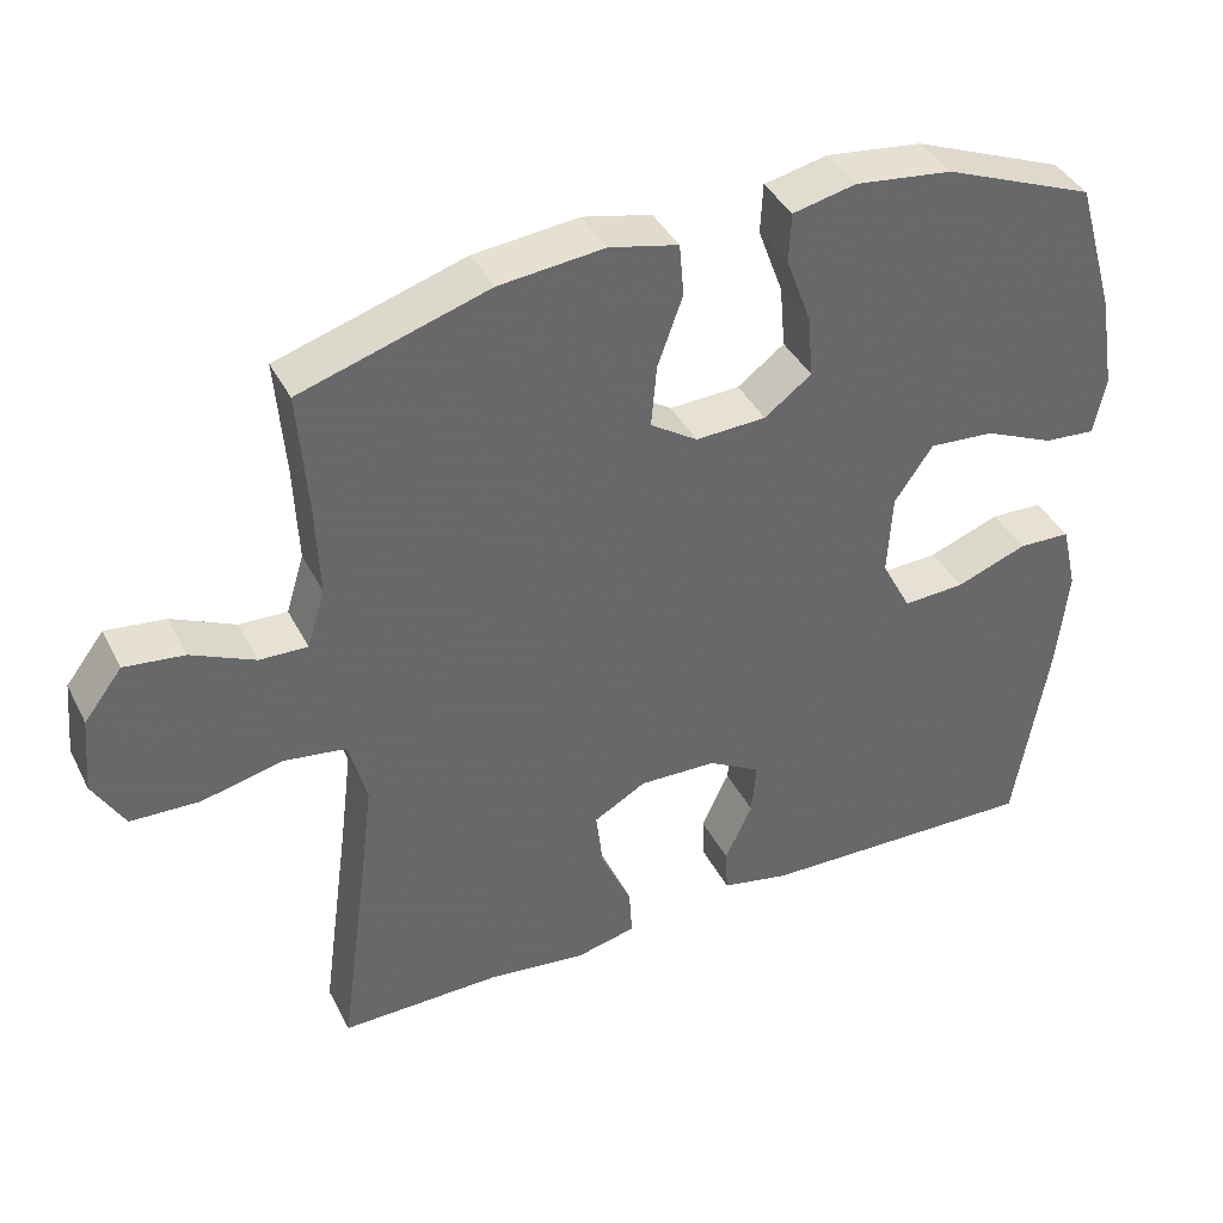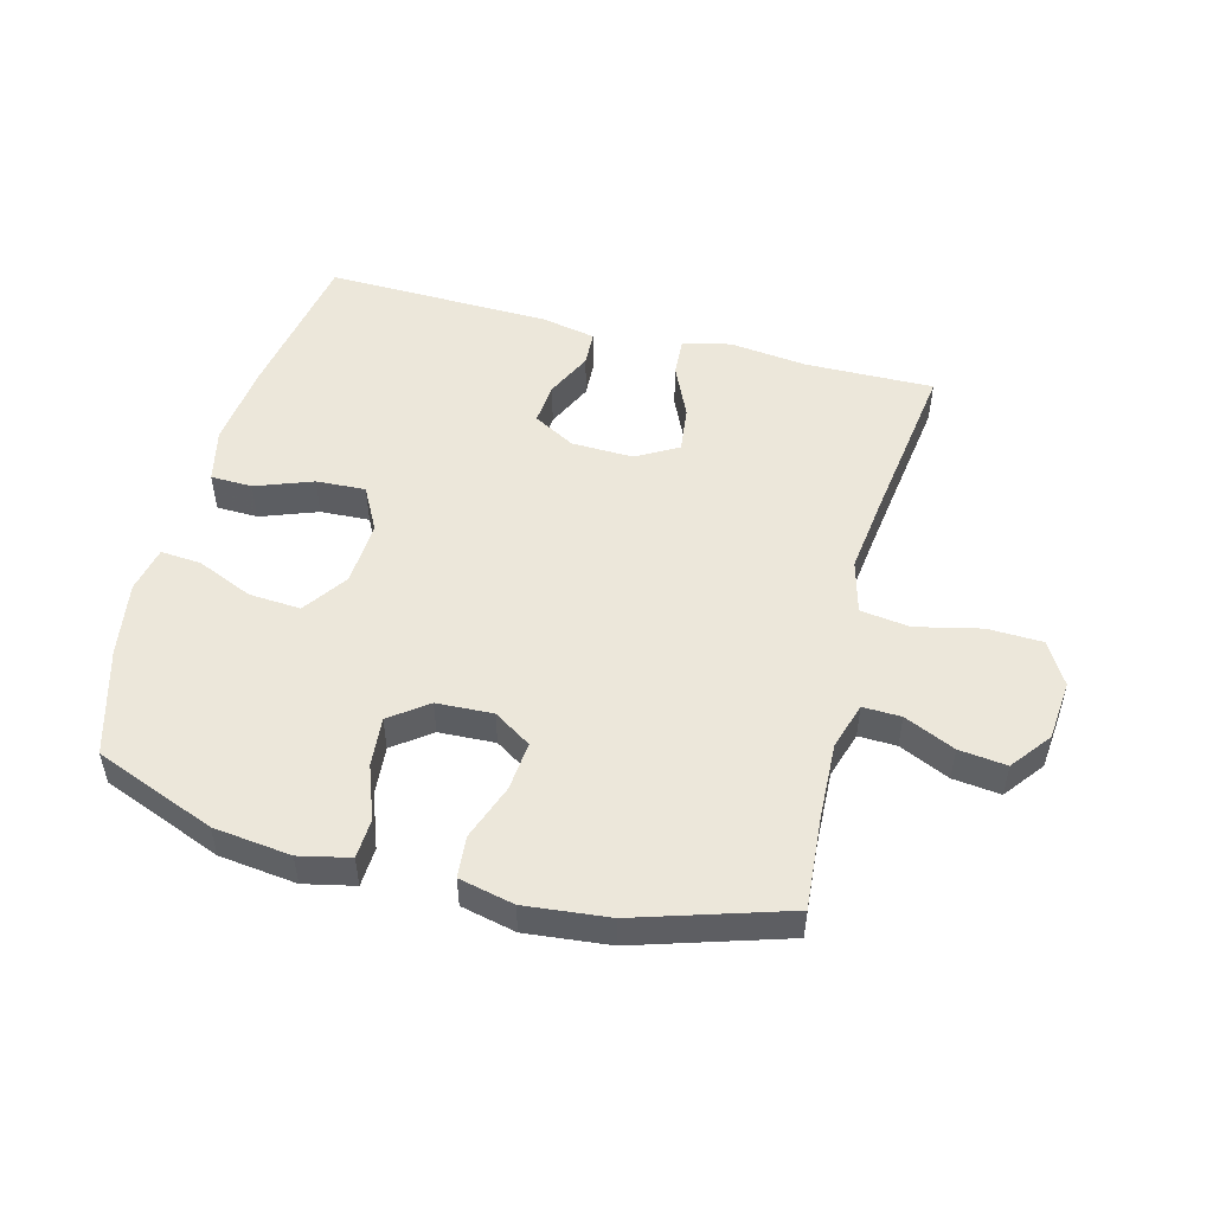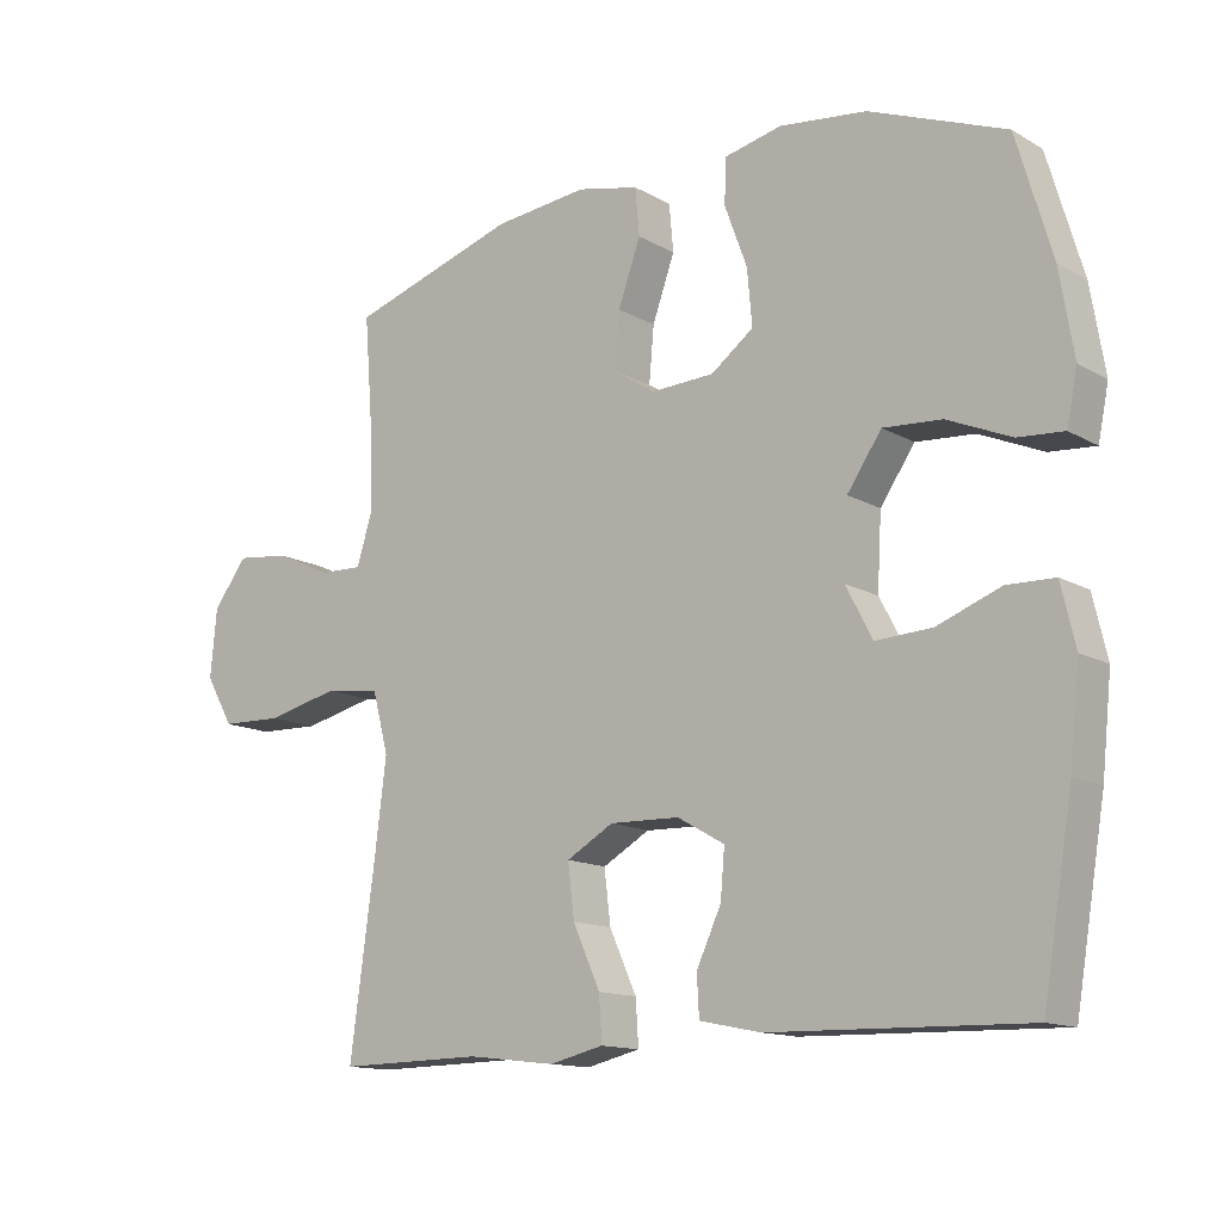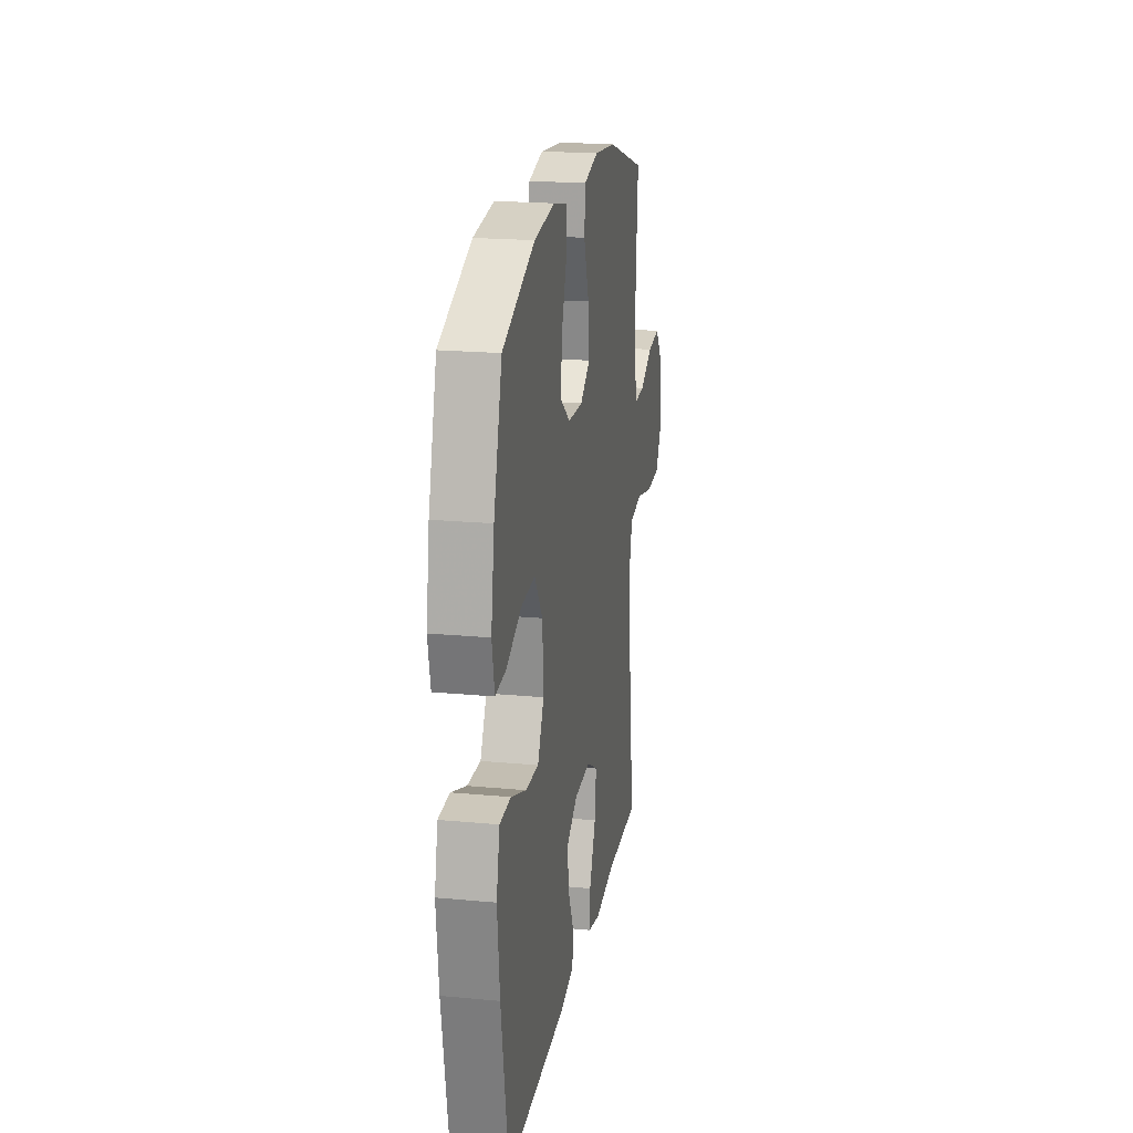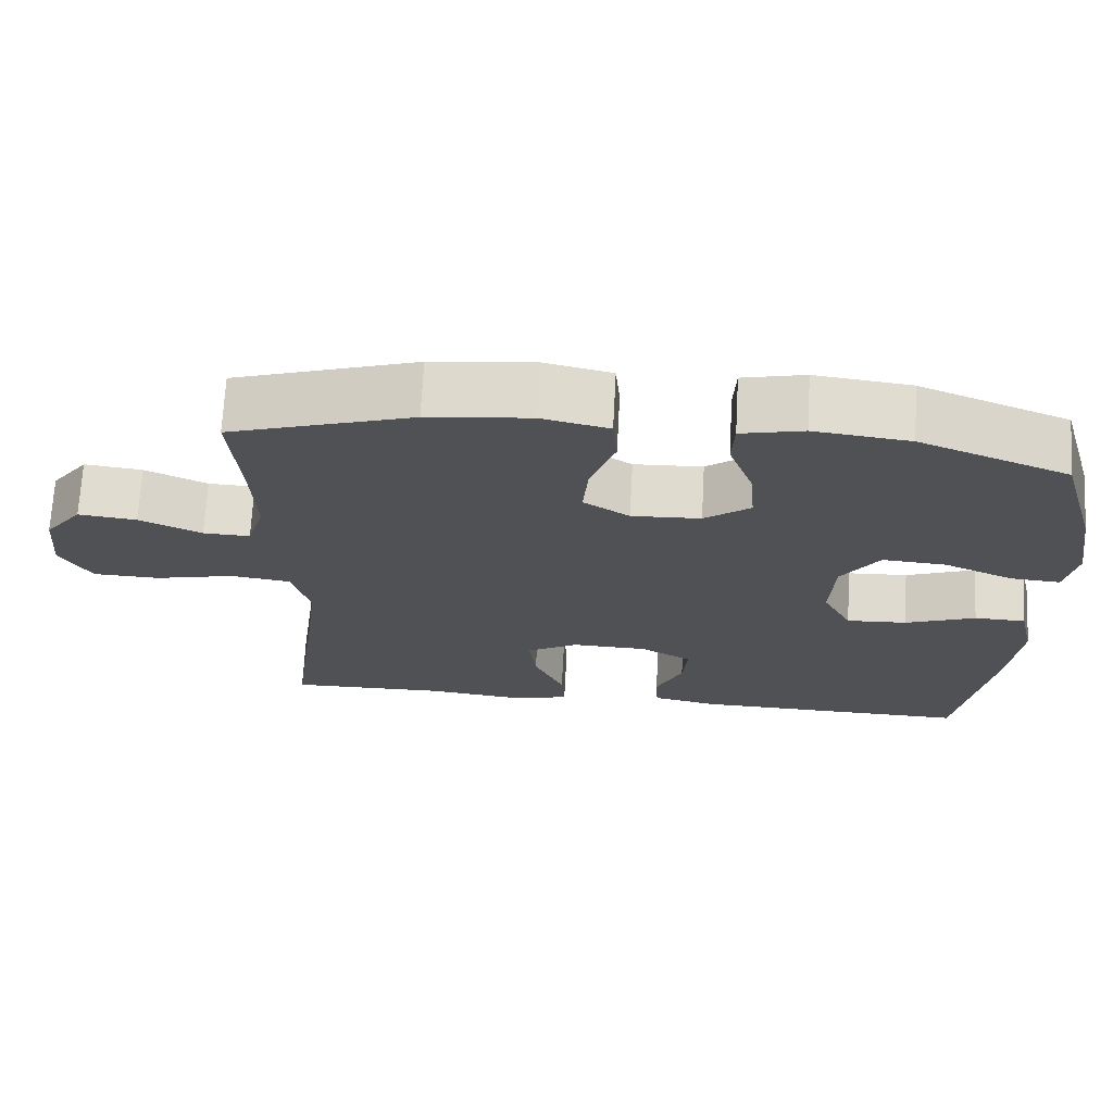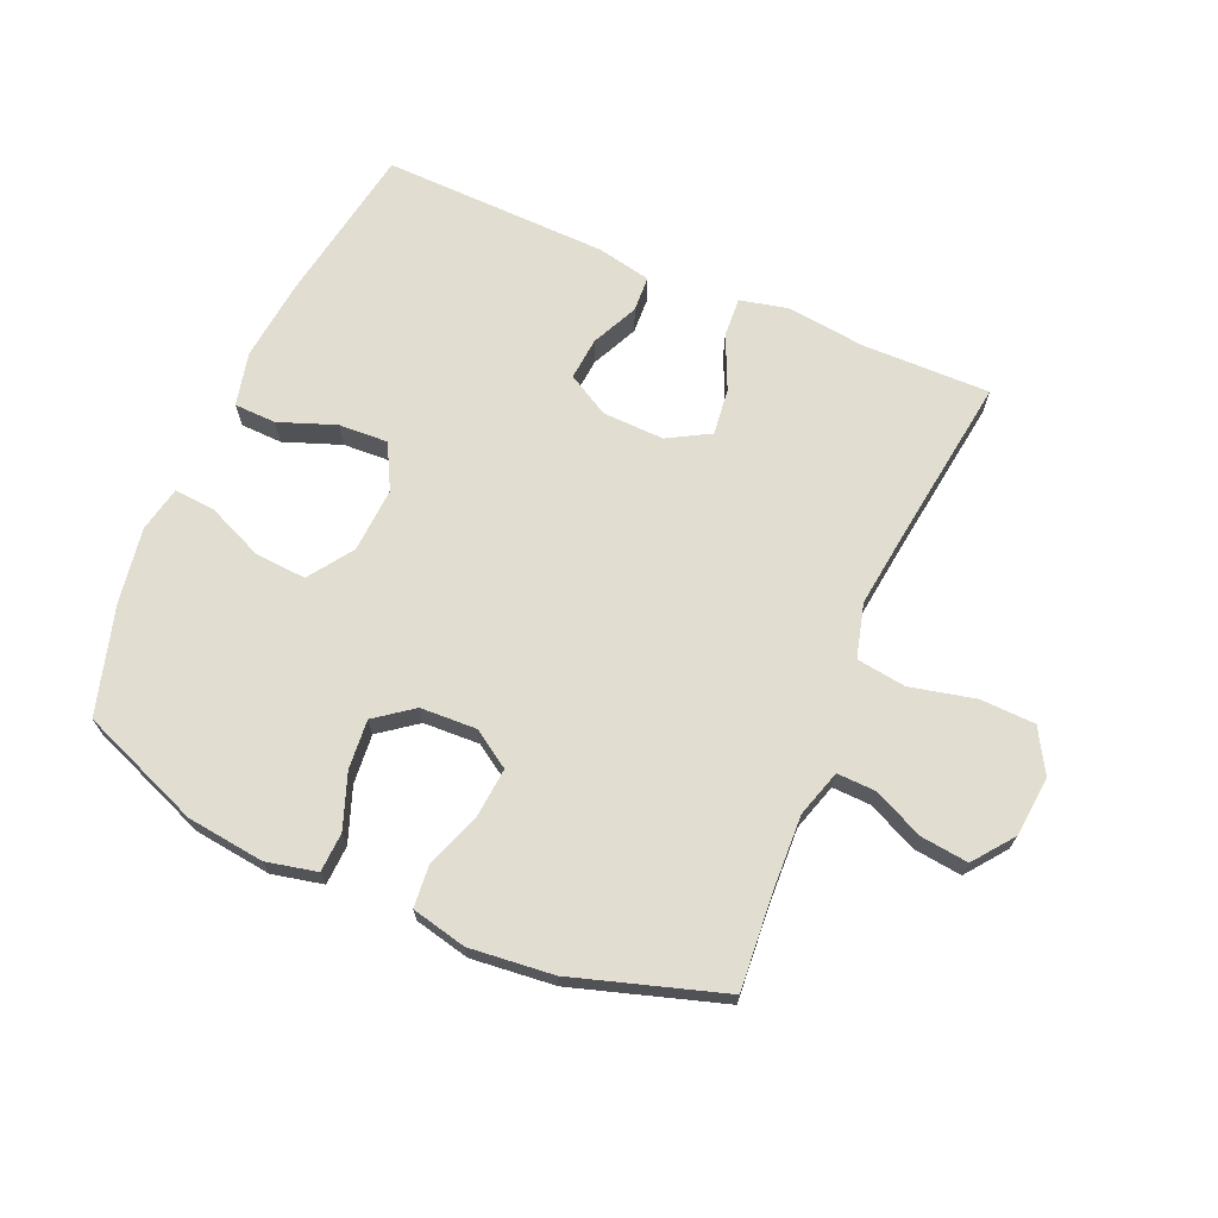
<metadata>
{"format":"obj","ext":"obj","renderer":"f3d","projection":"perspective","resolution":1024,"background":"white","views":[{"elev":39.6,"azim":155.0,"up":"+Z"},{"elev":50.7,"azim":14.7,"up":"+Y"},{"elev":-13.6,"azim":-141.4,"up":"+Z"},{"elev":20.3,"azim":-80.3,"up":"+Z"},{"elev":69.8,"azim":-176.9,"up":"+Z"},{"elev":68.9,"azim":23.4,"up":"+Y"}]}
</metadata>
<code>
v -0.5 0.07 0.5
v -0.307 0.07 0.576
v -0.183 0.07 0.591
v -0.102 0.07 0.573
v -0.099 0.07 0.51
v -0.131 0.07 0.423
v -0.138 0.07 0.344
v -0.078 0.07 0.299
v 0.012 0.07 0.295
v 0.072 0.07 0.334
v 0.065 0.07 0.413
v 0.033 0.07 0.502
v 0.039 0.07 0.569
v 0.127 0.07 0.589
v 0.261 0.07 0.575
v 0.5 0.07 0.5
v 0.488 0.07 0.349
v 0.483 0.07 0.228
v 0.506 0.07 0.153
v 0.567 0.07 0.155
v 0.648 0.07 0.192
v 0.724 0.07 0.201
v 0.773 0.07 0.137
v 0.782 0.07 0.04
v 0.742 0.07 -0.029
v 0.654 0.07 -0.032
v 0.55 0.07 -0.008
v 0.471 0.07 -0.019
v 0.448 0.07 -0.105
v 0.464 0.07 -0.234
v 0.5 0.07 -0.5
v 0.294 0.07 -0.497
v 0.169 0.07 -0.512
v 0.092 0.07 -0.494
v 0.096 0.07 -0.431
v 0.135 0.07 -0.345
v 0.144 0.07 -0.27
v 0.077 0.07 -0.232
v -0.022 0.07 -0.235
v -0.089 0.07 -0.273
v -0.083 0.07 -0.341
v -0.048 0.07 -0.416
v -0.051 0.07 -0.473
v -0.138 0.07 -0.491
v -0.5 0.07 -0.5
v -0.543 0.07 -0.245
v -0.557 0.07 -0.113
v -0.537 0.07 -0.027
v -0.47 0.07 -0.025
v -0.379 0.07 -0.059
v -0.3 0.07 -0.063
v -0.262 0.07 0.009
v -0.268 0.07 0.113
v -0.317 0.07 0.184
v -0.4 0.07 0.178
v -0.49 0.07 0.139
v -0.555 0.07 0.134
v -0.57 0.07 0.208
v -0.55 0.07 0.329
v -0.5 0 0.5
v -0.307 0 0.576
v -0.183 0 0.591
v -0.102 0 0.573
v -0.099 0 0.51
v -0.131 0 0.423
v -0.138 0 0.344
v -0.078 0 0.299
v 0.012 0 0.295
v 0.072 0 0.334
v 0.065 0 0.413
v 0.033 0 0.502
v 0.039 0 0.569
v 0.127 0 0.589
v 0.261 0 0.575
v 0.5 0 0.5
v 0.488 0 0.349
v 0.483 0 0.228
v 0.506 0 0.153
v 0.567 0 0.155
v 0.648 0 0.192
v 0.724 0 0.201
v 0.773 0 0.137
v 0.782 0 0.04
v 0.742 0 -0.029
v 0.654 0 -0.032
v 0.55 0 -0.008
v 0.471 0 -0.019
v 0.448 0 -0.105
v 0.464 0 -0.234
v 0.5 0 -0.5
v 0.294 0 -0.497
v 0.169 0 -0.512
v 0.092 0 -0.494
v 0.096 0 -0.431
v 0.135 0 -0.345
v 0.144 0 -0.27
v 0.077 0 -0.232
v -0.022 0 -0.235
v -0.089 0 -0.273
v -0.083 0 -0.341
v -0.048 0 -0.416
v -0.051 0 -0.473
v -0.138 0 -0.491
v -0.5 0 -0.5
v -0.543 0 -0.245
v -0.557 0 -0.113
v -0.537 0 -0.027
v -0.47 0 -0.025
v -0.379 0 -0.059
v -0.3 0 -0.063
v -0.262 0 0.009
v -0.268 0 0.113
v -0.317 0 0.184
v -0.4 0 0.178
v -0.49 0 0.139
v -0.555 0 0.134
v -0.57 0 0.208
v -0.55 0 0.329
f 4 5 6
f 3 4 6
f 2 3 6
f 1 2 6
f 59 1 6
f 58 59 6
f 57 58 6
f 56 57 6
f 55 56 6
f 54 55 6 7
f 53 54 7 8
f 52 53 8 9
f 51 52 9 10
f 48 49 50
f 47 48 50
f 46 47 50
f 45 46 50
f 44 45 50
f 43 44 50
f 42 43 50
f 41 42 50
f 40 41 50 51
f 39 40 51 10
f 34 35 36
f 33 34 36
f 32 33 36
f 32 36 37
f 31 32 37
f 30 31 37
f 29 30 37 38
f 25 26 27
f 24 25 27
f 23 24 27
f 22 23 27
f 21 22 27
f 20 21 27
f 19 20 27 28
f 38 39 10
f 29 38 10
f 28 29 10
f 19 28 10
f 18 19 10
f 15 16 17
f 14 15 17
f 13 14 17
f 12 13 17
f 11 12 17
f 10 11 17 18
f 65 64 63
f 65 63 62
f 65 62 61
f 65 61 60
f 65 60 118
f 65 118 117
f 65 117 116
f 65 116 115
f 65 115 114
f 66 65 114 113
f 67 66 113 112
f 68 67 112 111
f 69 68 111 110
f 109 108 107
f 109 107 106
f 109 106 105
f 109 105 104
f 109 104 103
f 109 103 102
f 109 102 101
f 109 101 100
f 110 109 100 99
f 69 110 99 98
f 95 94 93
f 95 93 92
f 95 92 91
f 96 95 91
f 96 91 90
f 96 90 89
f 97 96 89 88
f 86 85 84
f 86 84 83
f 86 83 82
f 86 82 81
f 86 81 80
f 86 80 79
f 87 86 79 78
f 69 98 97
f 69 97 88
f 69 88 87
f 69 87 78
f 69 78 77
f 76 75 74
f 76 74 73
f 76 73 72
f 76 72 71
f 76 71 70
f 77 76 70 69
f 1 60 61 2
f 2 61 62 3
f 3 62 63 4
f 4 63 64 5
f 5 64 65 6
f 6 65 66 7
f 7 66 67 8
f 8 67 68 9
f 9 68 69 10
f 10 69 70 11
f 11 70 71 12
f 12 71 72 13
f 13 72 73 14
f 14 73 74 15
f 15 74 75 16
f 16 75 76 17
f 17 76 77 18
f 18 77 78 19
f 19 78 79 20
f 20 79 80 21
f 21 80 81 22
f 22 81 82 23
f 23 82 83 24
f 24 83 84 25
f 25 84 85 26
f 26 85 86 27
f 27 86 87 28
f 28 87 88 29
f 29 88 89 30
f 30 89 90 31
f 31 90 91 32
f 32 91 92 33
f 33 92 93 34
f 34 93 94 35
f 35 94 95 36
f 36 95 96 37
f 37 96 97 38
f 38 97 98 39
f 39 98 99 40
f 40 99 100 41
f 41 100 101 42
f 42 101 102 43
f 43 102 103 44
f 44 103 104 45
f 45 104 105 46
f 46 105 106 47
f 47 106 107 48
f 48 107 108 49
f 49 108 109 50
f 50 109 110 51
f 51 110 111 52
f 52 111 112 53
f 53 112 113 54
f 54 113 114 55
f 55 114 115 56
f 56 115 116 57
f 57 116 117 58
f 58 117 118 59
f 59 118 60 1

</code>
